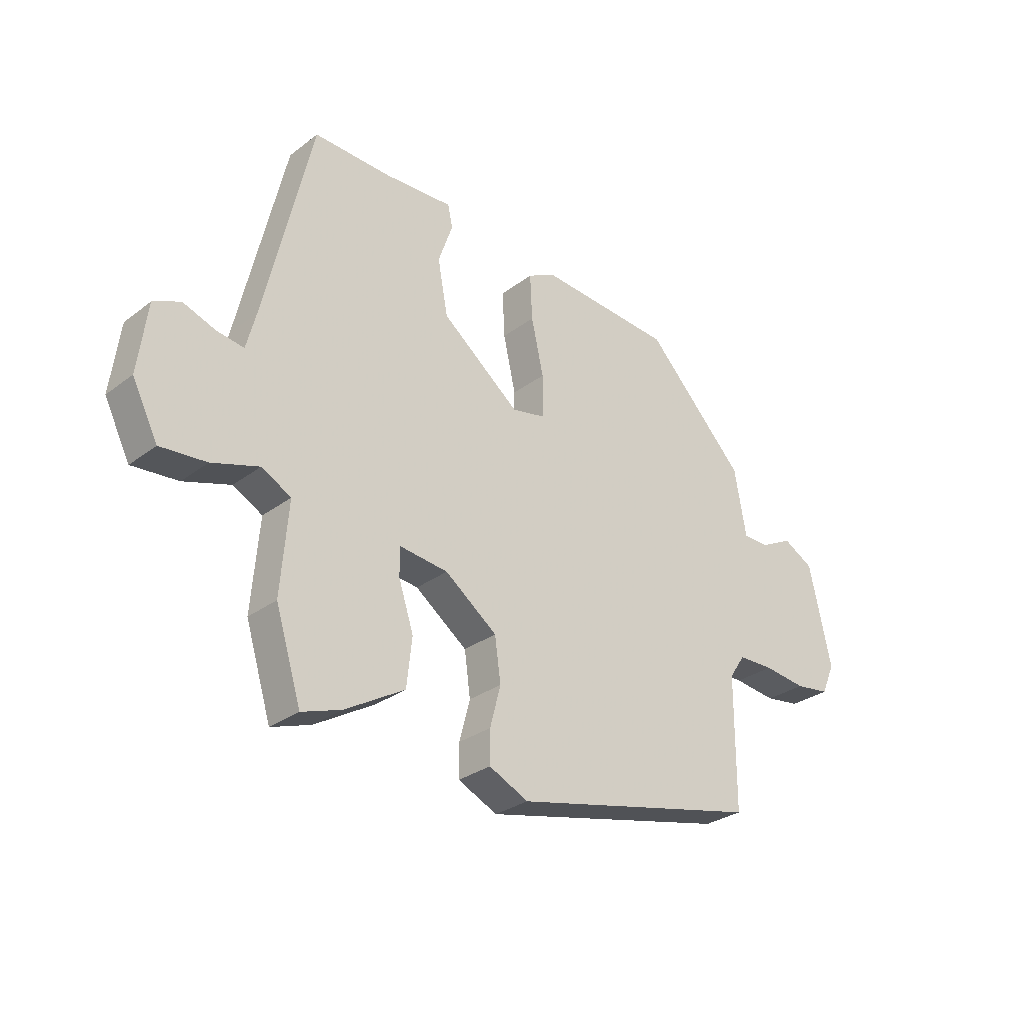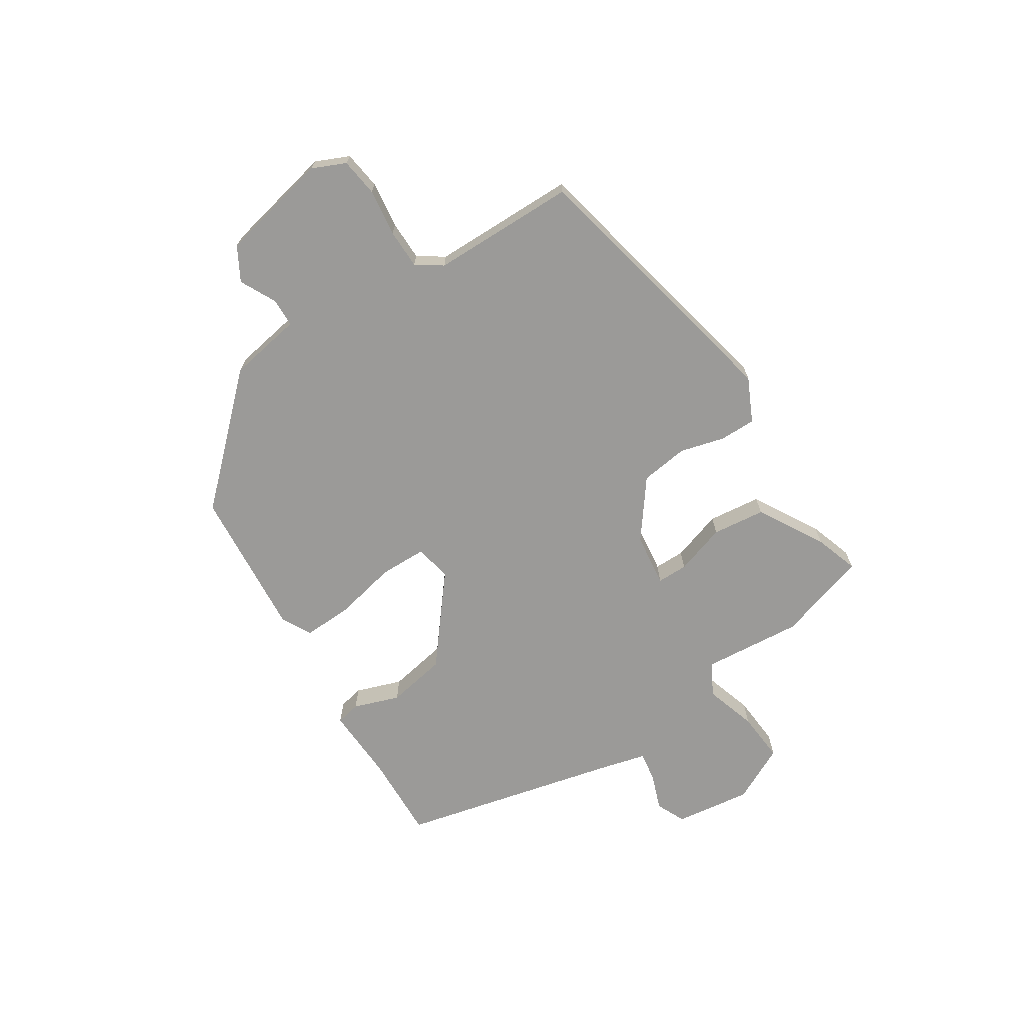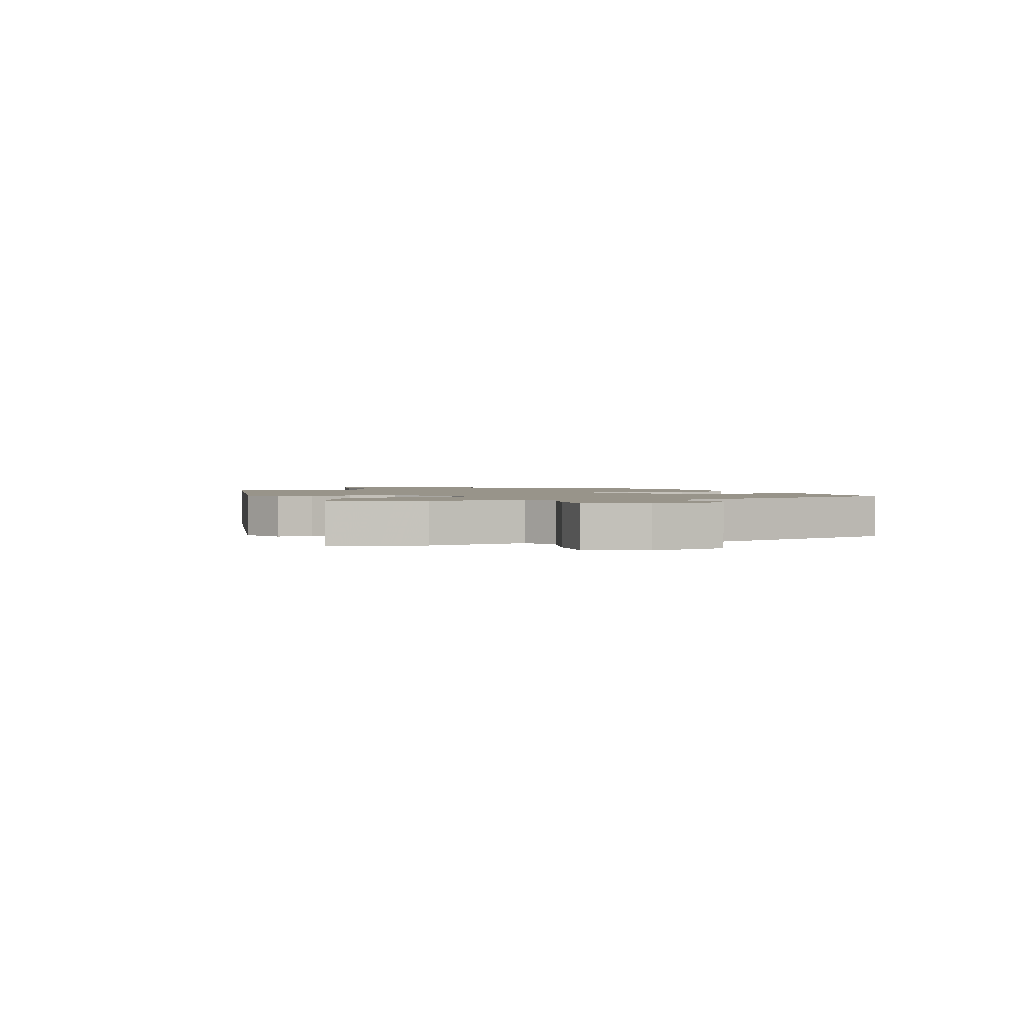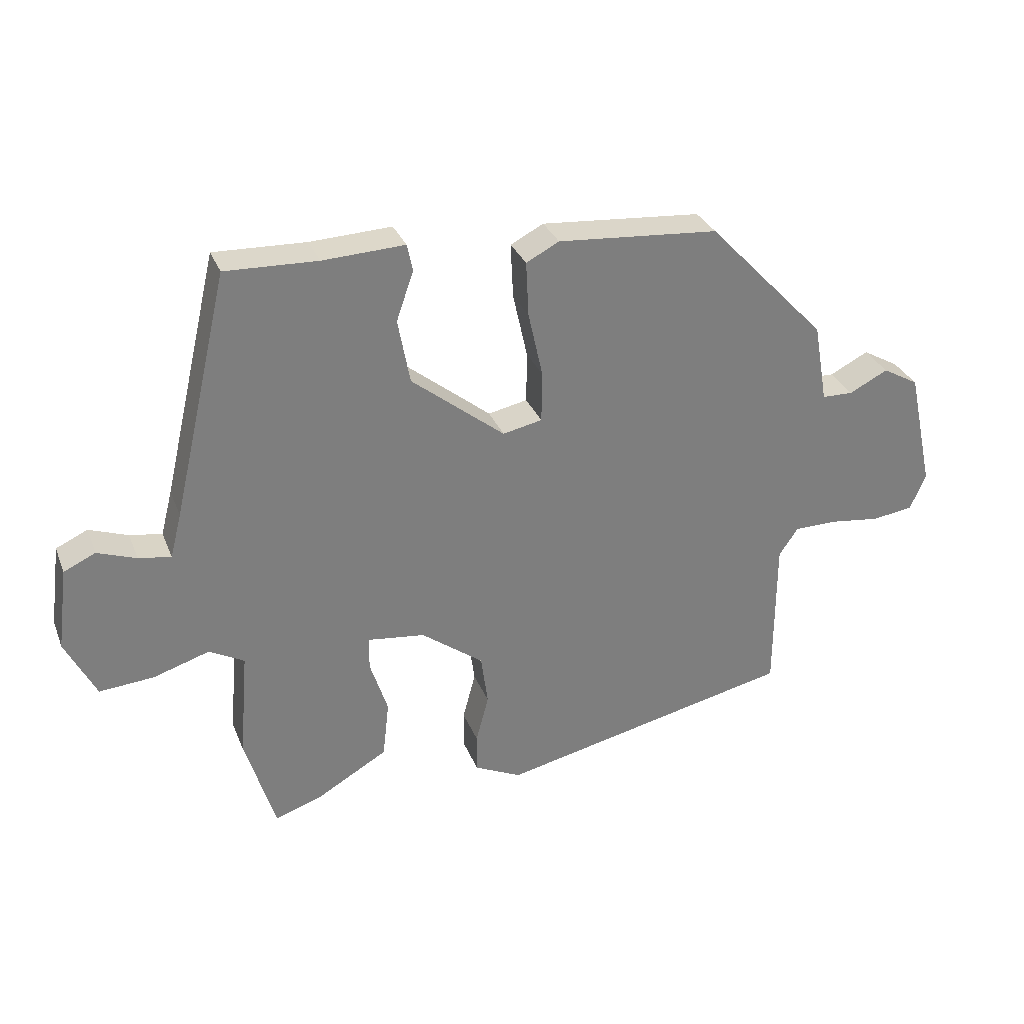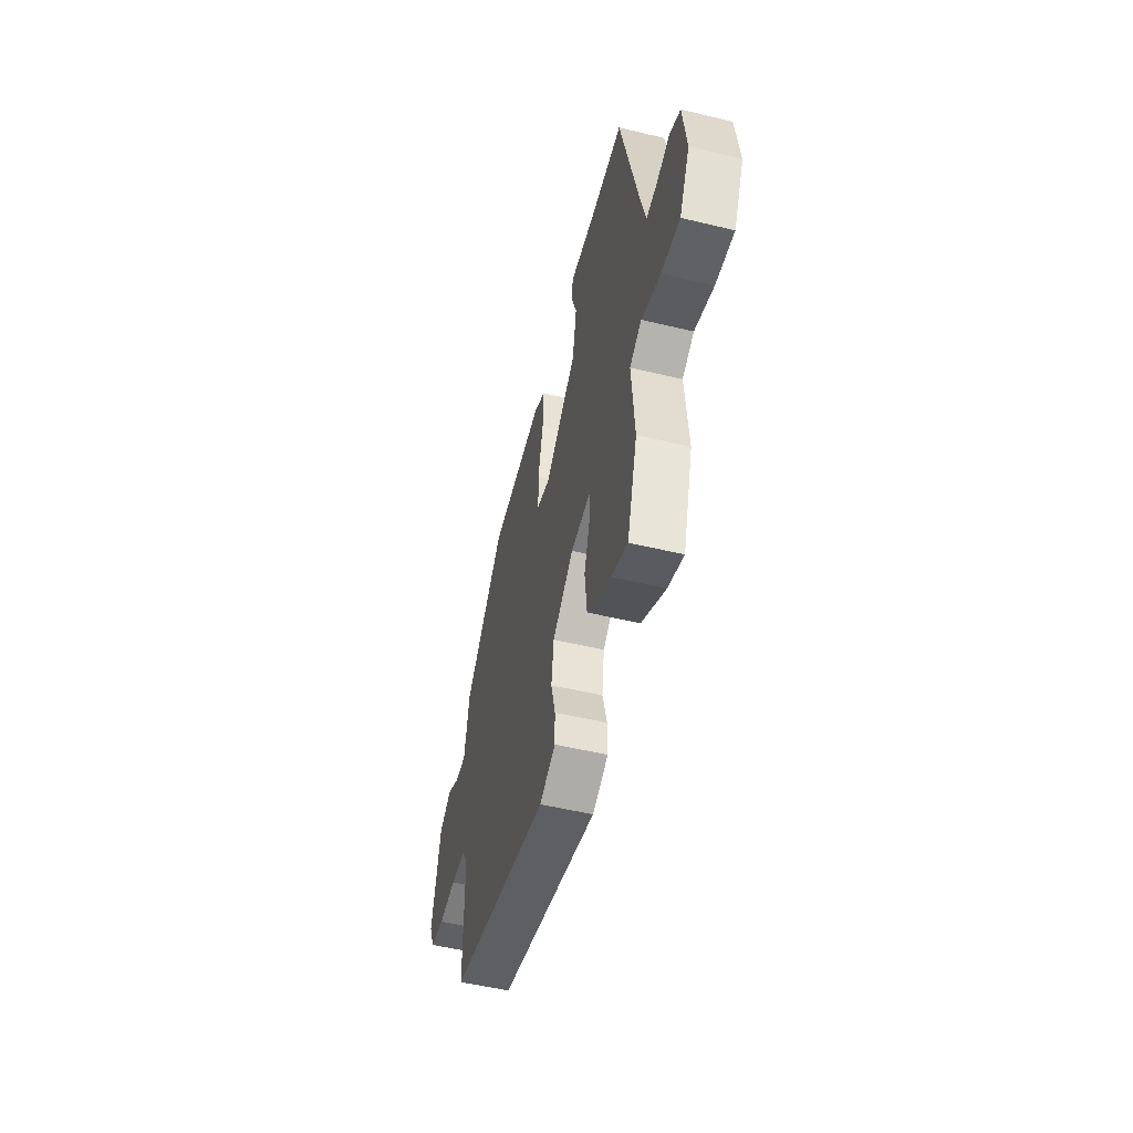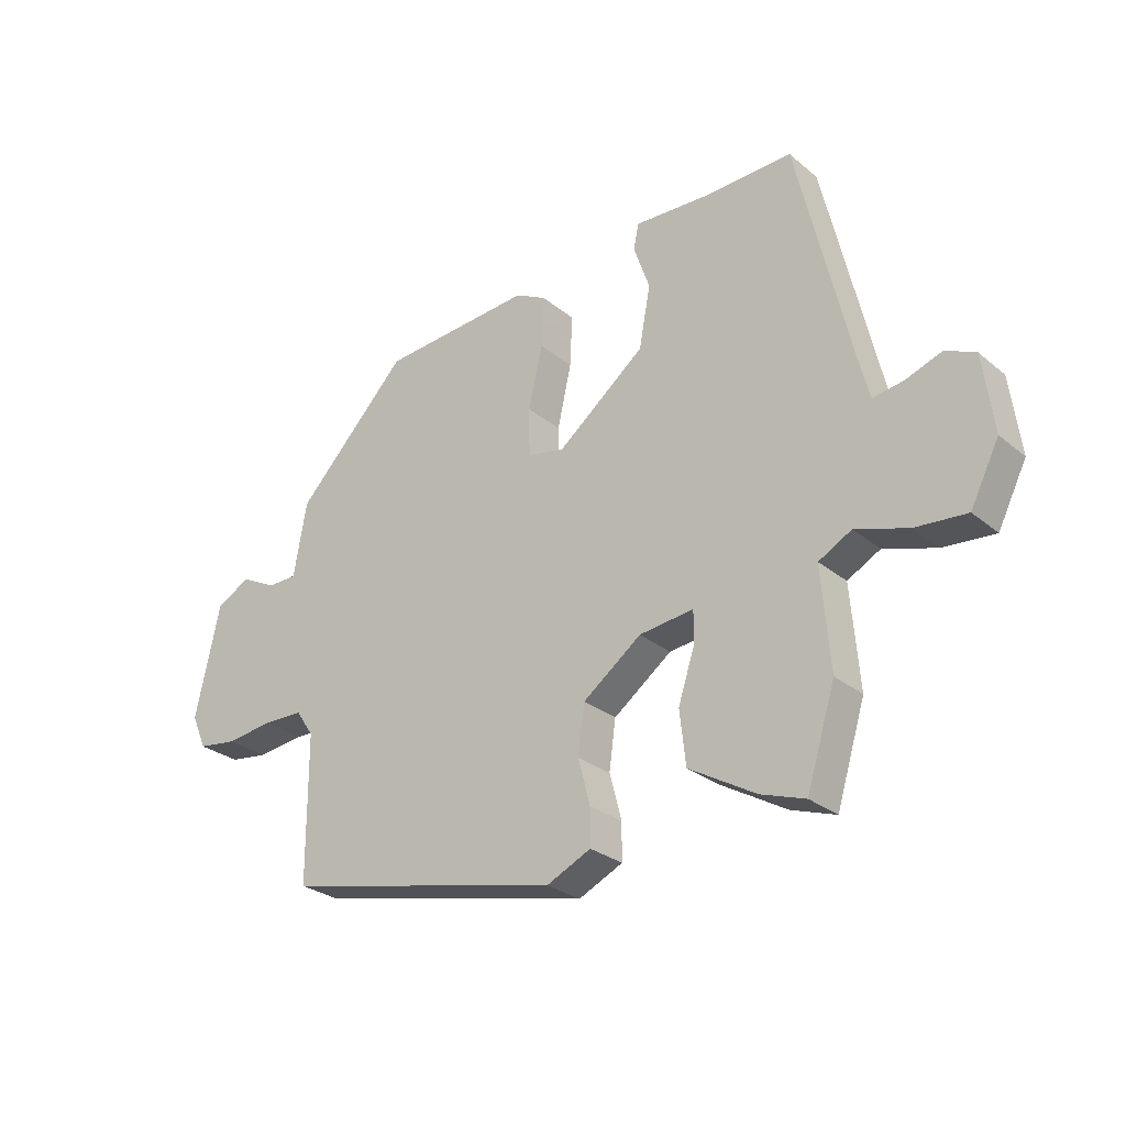
<metadata>
{"format":"obj","ext":"obj","renderer":"f3d","projection":"perspective","resolution":1024,"background":"white","views":[{"elev":-29.2,"azim":-42.0,"up":"+Z"},{"elev":-69.4,"azim":122.5,"up":"+Y"},{"elev":1.8,"azim":-112.0,"up":"+Y"},{"elev":30.9,"azim":-19.3,"up":"+Z"},{"elev":-51.8,"azim":-104.6,"up":"+Z"},{"elev":-27.5,"azim":-141.1,"up":"+Z"}]}
</metadata>
<code>
v -0.434 0.07 0.499
v -0.289 0.07 0.494
v -0.16 0.07 0.5
v -0.151 0.07 0.458
v -0.178 0.07 0.38
v -0.159 0.07 0.278
v -0.012 0.07 0.161
v 0.05 0.07 0.174
v 0.051 0.07 0.254
v 0.028 0.07 0.358
v 0.024 0.07 0.444
v 0.076 0.07 0.471
v 0.33 0.07 0.451
v 0.518 0.07 0.254
v 0.54 0.07 0.129
v 0.589 0.07 0.128
v 0.65 0.07 0.159
v 0.707 0.07 0.127
v 0.748 0.07 -0.06
v 0.723 0.07 -0.117
v 0.658 0.07 -0.126
v 0.578 0.07 -0.116
v 0.511 0.07 -0.117
v 0.481 0.07 -0.161
v 0.48 0.07 -0.406
v 0.013 0.07 -0.51
v -0.061 0.07 -0.475
v -0.061 0.07 -0.414
v -0.041 0.07 -0.338
v -0.052 0.07 -0.257
v -0.15 0.07 -0.184
v -0.241 0.07 -0.173
v -0.241 0.07 -0.225
v -0.213 0.07 -0.311
v -0.223 0.07 -0.401
v -0.335 0.07 -0.466
v -0.409 0.07 -0.491
v -0.457 0.07 -0.336
v -0.443 0.07 -0.167
v -0.498 0.07 -0.137
v -0.586 0.07 -0.165
v -0.672 0.07 -0.172
v -0.72 0.07 -0.077
v -0.703 0.07 0.053
v -0.653 0.07 0.076
v -0.592 0.07 0.054
v -0.541 0.07 0.046
v -0.523 0.07 0.116
v -0.434 0 0.499
v -0.289 0 0.494
v -0.16 0 0.5
v -0.151 0 0.458
v -0.178 0 0.38
v -0.159 0 0.278
v -0.012 0 0.161
v 0.05 0 0.174
v 0.051 0 0.254
v 0.028 0 0.358
v 0.024 0 0.444
v 0.076 0 0.471
v 0.33 0 0.451
v 0.518 0 0.254
v 0.54 0 0.129
v 0.589 0 0.128
v 0.65 0 0.159
v 0.707 0 0.127
v 0.748 0 -0.06
v 0.723 0 -0.117
v 0.658 0 -0.126
v 0.578 0 -0.116
v 0.511 0 -0.117
v 0.481 0 -0.161
v 0.48 0 -0.406
v 0.013 0 -0.51
v -0.061 0 -0.475
v -0.061 0 -0.414
v -0.041 0 -0.338
v -0.052 0 -0.257
v -0.15 0 -0.184
v -0.241 0 -0.173
v -0.241 0 -0.225
v -0.213 0 -0.311
v -0.223 0 -0.401
v -0.335 0 -0.466
v -0.409 0 -0.491
v -0.457 0 -0.336
v -0.443 0 -0.167
v -0.498 0 -0.137
v -0.586 0 -0.165
v -0.672 0 -0.172
v -0.72 0 -0.077
v -0.703 0 0.053
v -0.653 0 0.076
v -0.592 0 0.054
v -0.541 0 0.046
v -0.523 0 0.116
f 43 44 45 46
f 43 46 47
f 40 41 42 43
f 40 43 47
f 39 40 47 48
f 37 38 39
f 36 37 39
f 33 34 35 36
f 32 33 36 39
f 26 27 28 29
f 24 25 26 29
f 23 24 29 30
f 19 20 21 22
f 19 22 23
f 16 17 18 19
f 15 16 19 23
f 9 10 11 12
f 8 9 12 13
f 2 3 4 5
f 2 5 6
f 1 2 6
f 32 39 48 1
f 15 23 30 31
f 8 13 14 15
f 7 8 15 31
f 6 7 31 32
f 1 6 32
f 94 93 92 91
f 95 94 91
f 91 90 89 88
f 95 91 88
f 96 95 88 87
f 87 86 85
f 87 85 84
f 84 83 82 81
f 87 84 81 80
f 77 76 75 74
f 77 74 73 72
f 78 77 72 71
f 70 69 68 67
f 71 70 67
f 67 66 65 64
f 71 67 64 63
f 60 59 58 57
f 61 60 57 56
f 53 52 51 50
f 54 53 50
f 54 50 49
f 49 96 87 80
f 79 78 71 63
f 63 62 61 56
f 79 63 56 55
f 80 79 55 54
f 80 54 49
f 1 49 50 2
f 2 50 51 3
f 3 51 52 4
f 4 52 53 5
f 5 53 54 6
f 6 54 55 7
f 7 55 56 8
f 8 56 57 9
f 9 57 58 10
f 10 58 59 11
f 11 59 60 12
f 12 60 61 13
f 13 61 62 14
f 14 62 63 15
f 15 63 64 16
f 16 64 65 17
f 17 65 66 18
f 18 66 67 19
f 19 67 68 20
f 20 68 69 21
f 21 69 70 22
f 22 70 71 23
f 23 71 72 24
f 24 72 73 25
f 25 73 74 26
f 26 74 75 27
f 27 75 76 28
f 28 76 77 29
f 29 77 78 30
f 30 78 79 31
f 31 79 80 32
f 32 80 81 33
f 33 81 82 34
f 34 82 83 35
f 35 83 84 36
f 36 84 85 37
f 37 85 86 38
f 38 86 87 39
f 39 87 88 40
f 40 88 89 41
f 41 89 90 42
f 42 90 91 43
f 43 91 92 44
f 44 92 93 45
f 45 93 94 46
f 46 94 95 47
f 47 95 96 48
f 48 96 49 1

</code>
